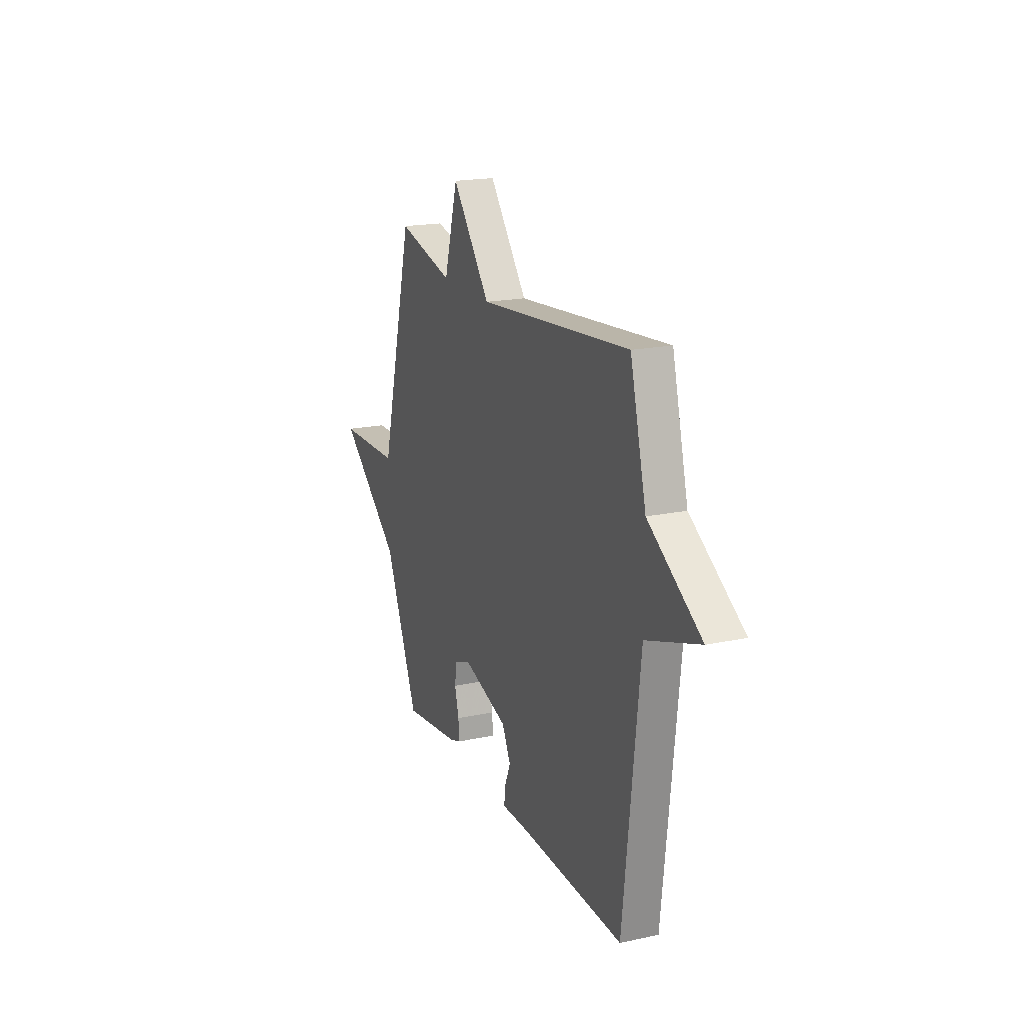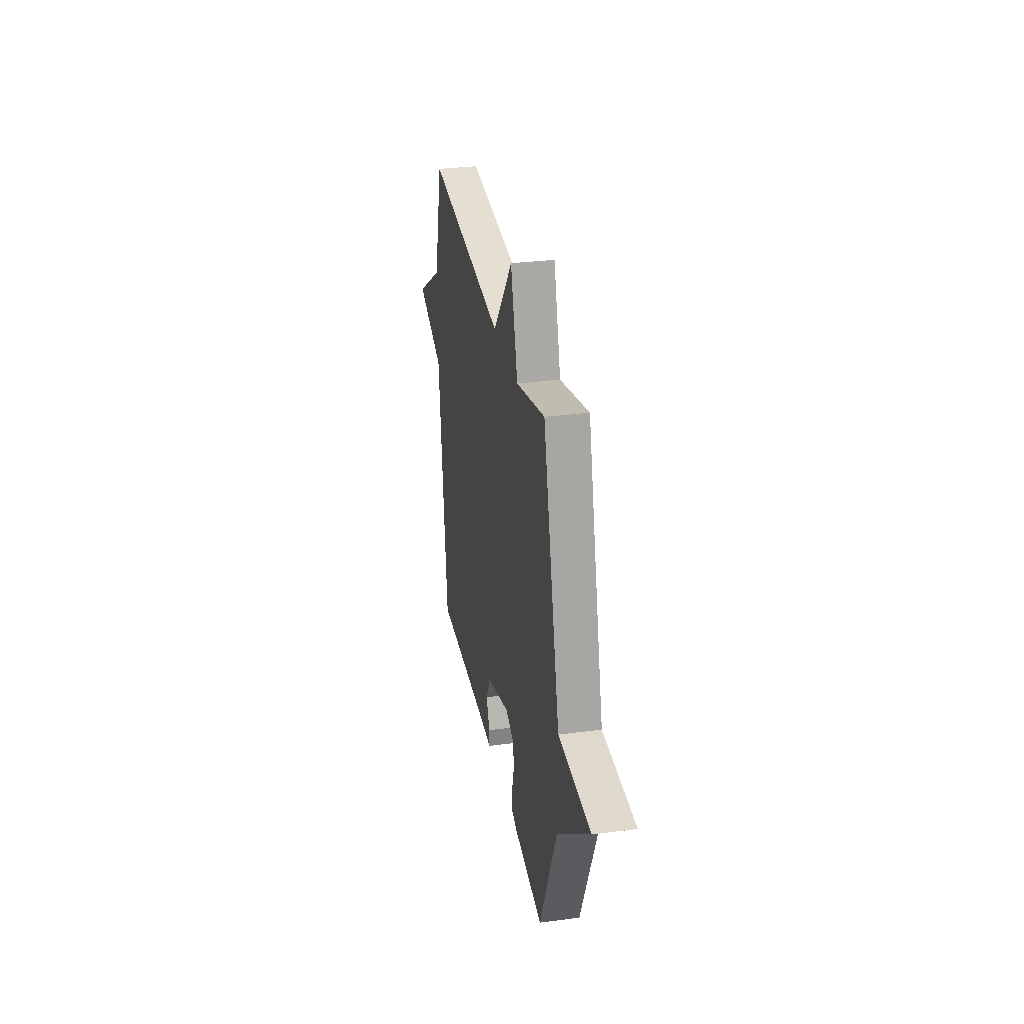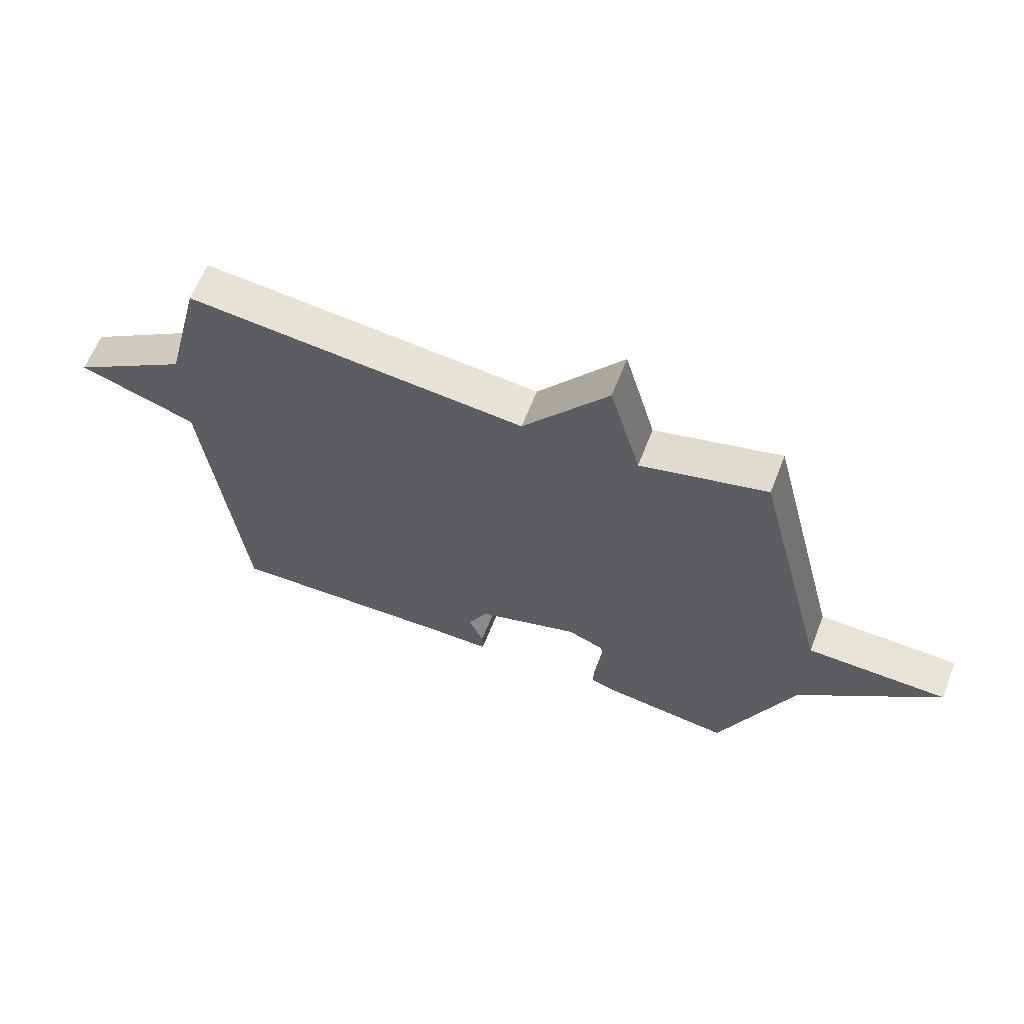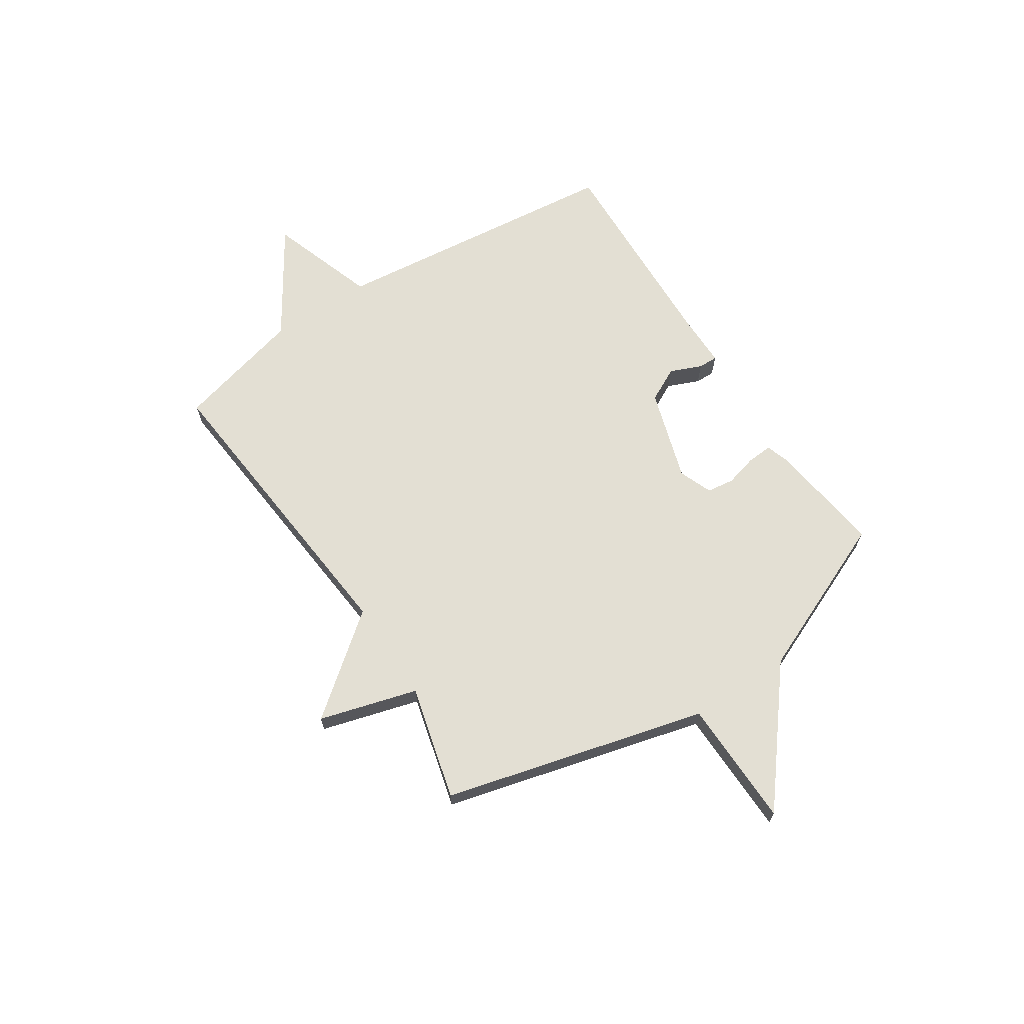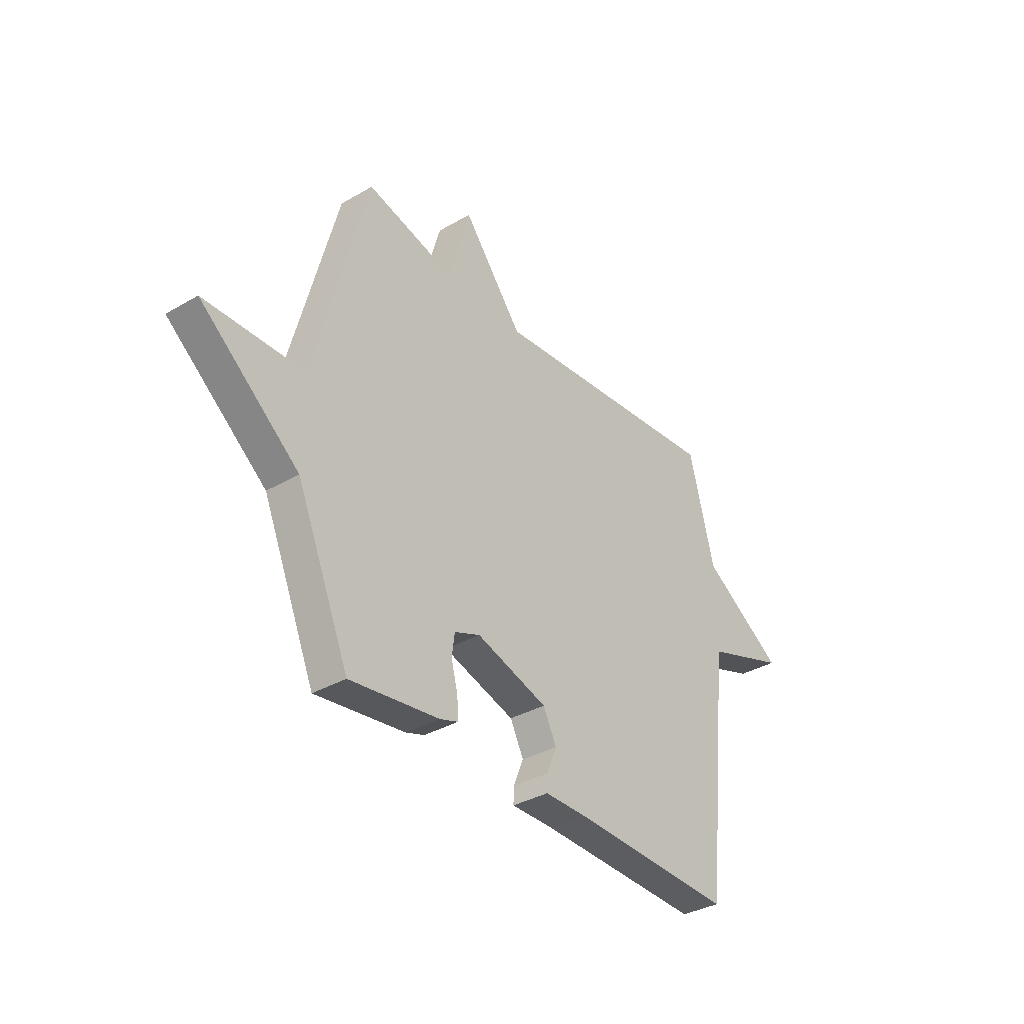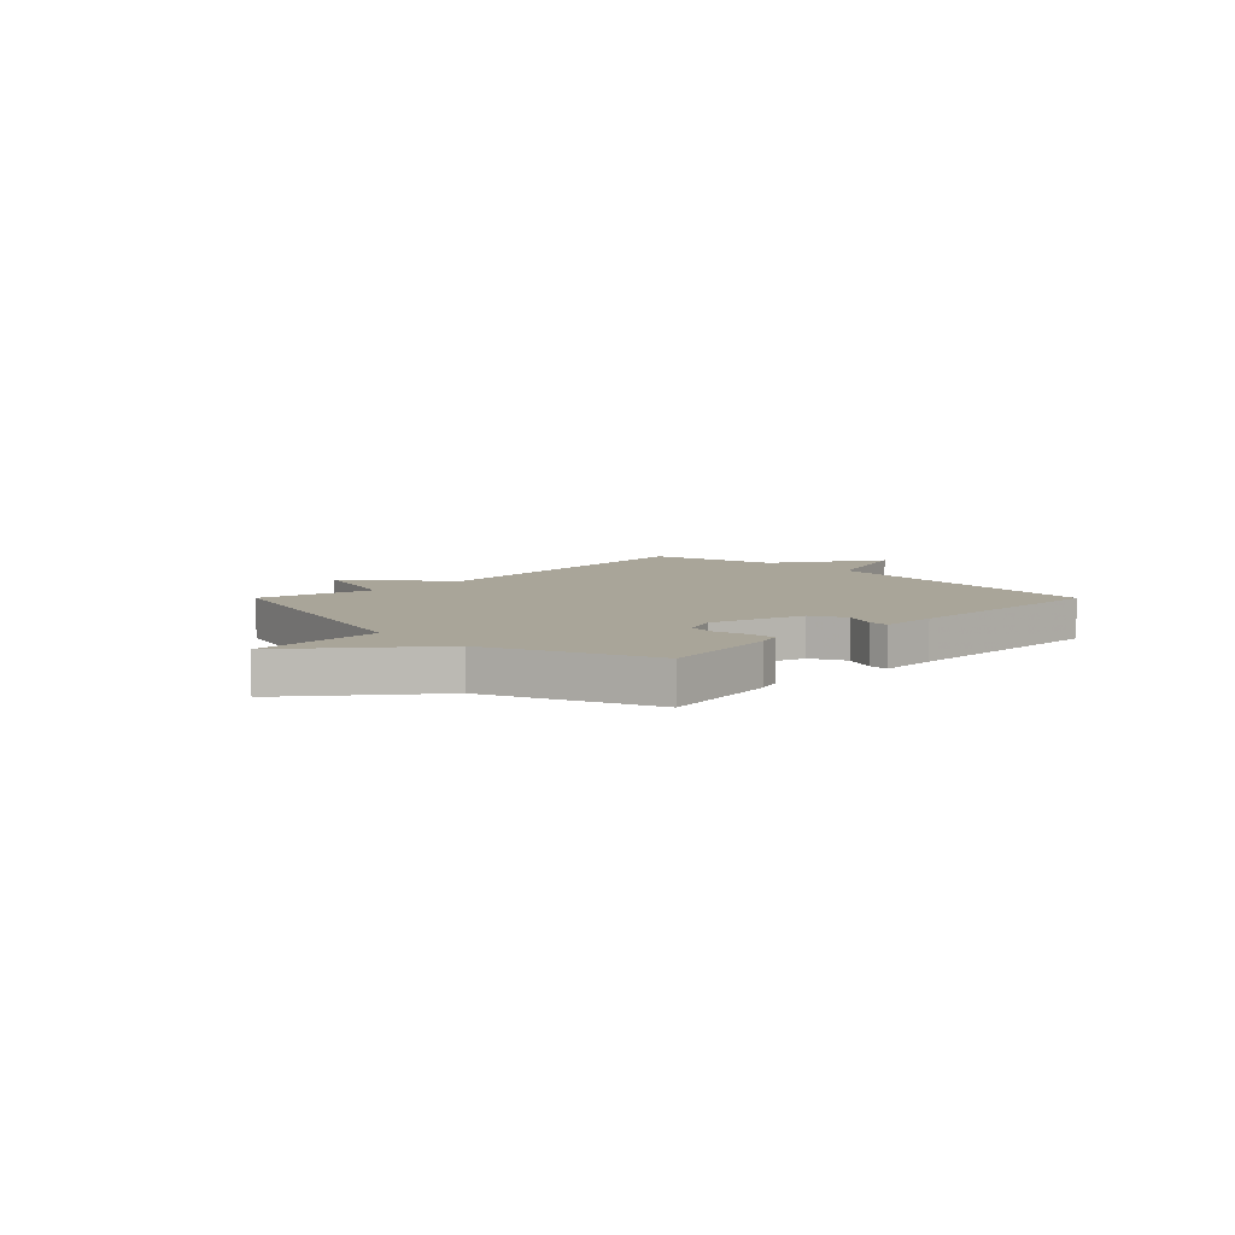
<metadata>
{"format":"obj","ext":"obj","renderer":"f3d","projection":"perspective","resolution":1024,"background":"white","views":[{"elev":18.9,"azim":-112.2,"up":"+Z"},{"elev":31.0,"azim":79.3,"up":"+Z"},{"elev":62.2,"azim":21.2,"up":"+Z"},{"elev":66.9,"azim":56.8,"up":"+Y"},{"elev":-35.0,"azim":127.8,"up":"+Z"},{"elev":7.4,"azim":135.1,"up":"+Y"}]}
</metadata>
<code>
v 0.5 0.07 0.5
v 0.629 0.07 0.002
v 0.871 0.07 -0.003
v 0.629 0.07 -0.198
v 0.5 0.07 -0.5
v 0.282 0.07 -0.471
v 0.237 0.07 -0.456
v 0.24 0.07 -0.408
v 0.256 0.07 -0.347
v 0.249 0.07 -0.295
v 0.186 0.07 -0.27
v 0.011 0.07 -0.324
v -0.022 0.07 -0.389
v 0.003 0.07 -0.449
v 0.004 0.07 -0.486
v -0.102 0.07 -0.486
v -0.5 0.07 -0.5
v -0.562 0.07 0.058
v -0.765 0.07 0.128
v -0.562 0.07 0.258
v -0.5 0.07 0.5
v 0.083 0.07 0.445
v 0.23 0.07 0.631
v 0.283 0.07 0.445
v 0.5 0 0.5
v 0.629 0 0.002
v 0.871 0 -0.003
v 0.629 0 -0.198
v 0.5 0 -0.5
v 0.282 0 -0.471
v 0.237 0 -0.456
v 0.24 0 -0.408
v 0.256 0 -0.347
v 0.249 0 -0.295
v 0.186 0 -0.27
v 0.011 0 -0.324
v -0.022 0 -0.389
v 0.003 0 -0.449
v 0.004 0 -0.486
v -0.102 0 -0.486
v -0.5 0 -0.5
v -0.562 0 0.058
v -0.765 0 0.128
v -0.562 0 0.258
v -0.5 0 0.5
v 0.083 0 0.445
v 0.23 0 0.631
v 0.283 0 0.445
f 22 23 24
f 20 21 22
f 20 22 24
f 19 20 24
f 18 19 24
f 18 24 1
f 17 18 1
f 16 17 1
f 13 14 15 16
f 12 13 16
f 7 8 9
f 6 7 9
f 5 6 9
f 4 5 9
f 4 9 10
f 3 4 10
f 2 3 10
f 1 2 10 11
f 12 16 1
f 1 11 12
f 48 47 46
f 46 45 44
f 48 46 44
f 48 44 43
f 48 43 42
f 25 48 42
f 25 42 41
f 25 41 40
f 40 39 38 37
f 40 37 36
f 33 32 31
f 33 31 30
f 33 30 29
f 33 29 28
f 34 33 28
f 34 28 27
f 34 27 26
f 35 34 26 25
f 25 40 36
f 36 35 25
f 1 25 26 2
f 2 26 27 3
f 3 27 28 4
f 4 28 29 5
f 5 29 30 6
f 6 30 31 7
f 7 31 32 8
f 8 32 33 9
f 9 33 34 10
f 10 34 35 11
f 11 35 36 12
f 12 36 37 13
f 13 37 38 14
f 14 38 39 15
f 15 39 40 16
f 16 40 41 17
f 17 41 42 18
f 18 42 43 19
f 19 43 44 20
f 20 44 45 21
f 21 45 46 22
f 22 46 47 23
f 23 47 48 24
f 24 48 25 1

</code>
